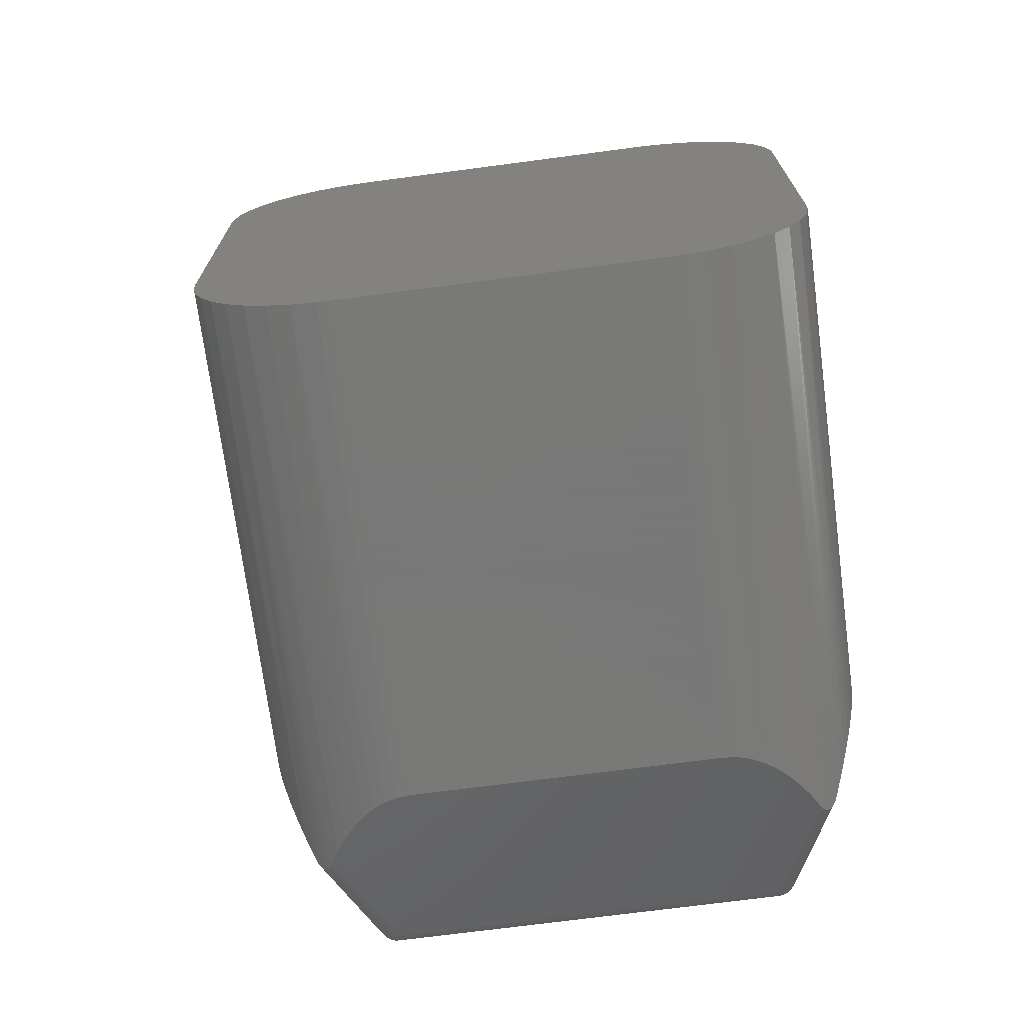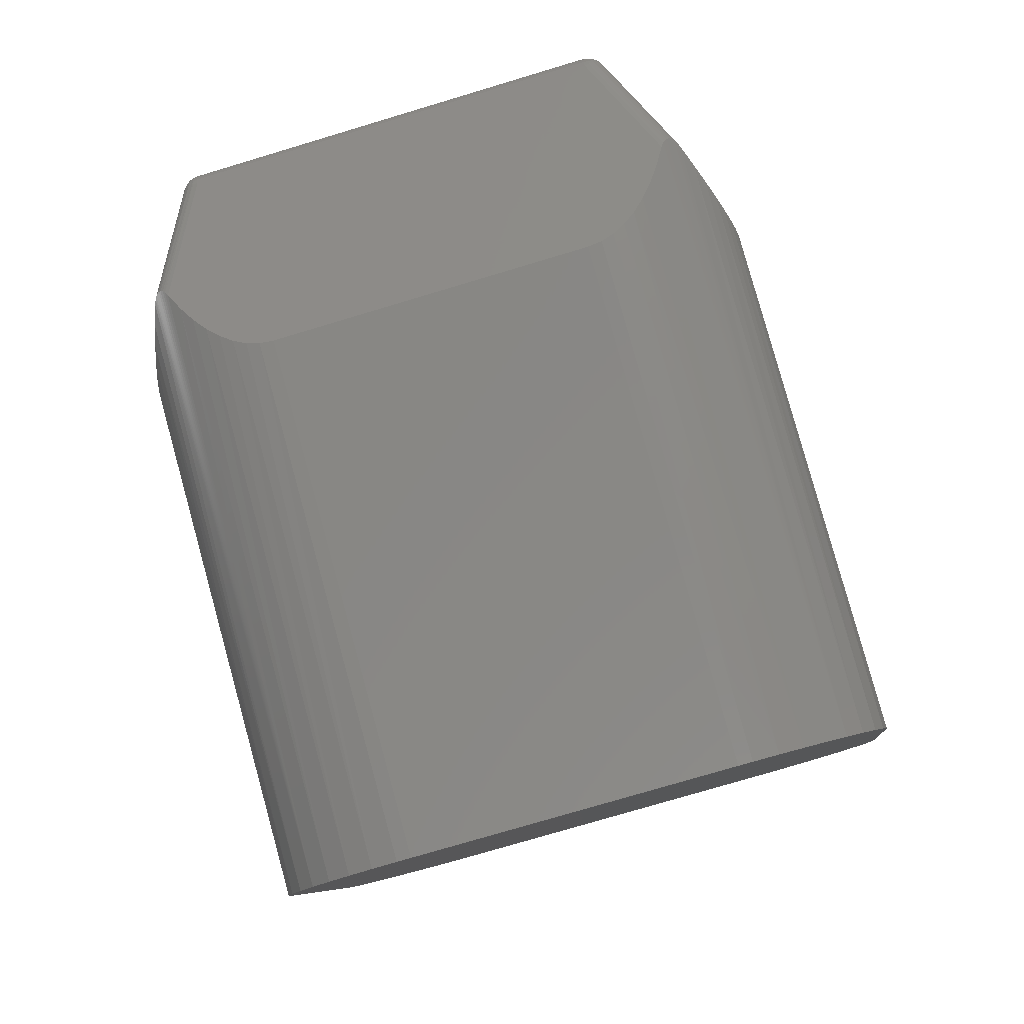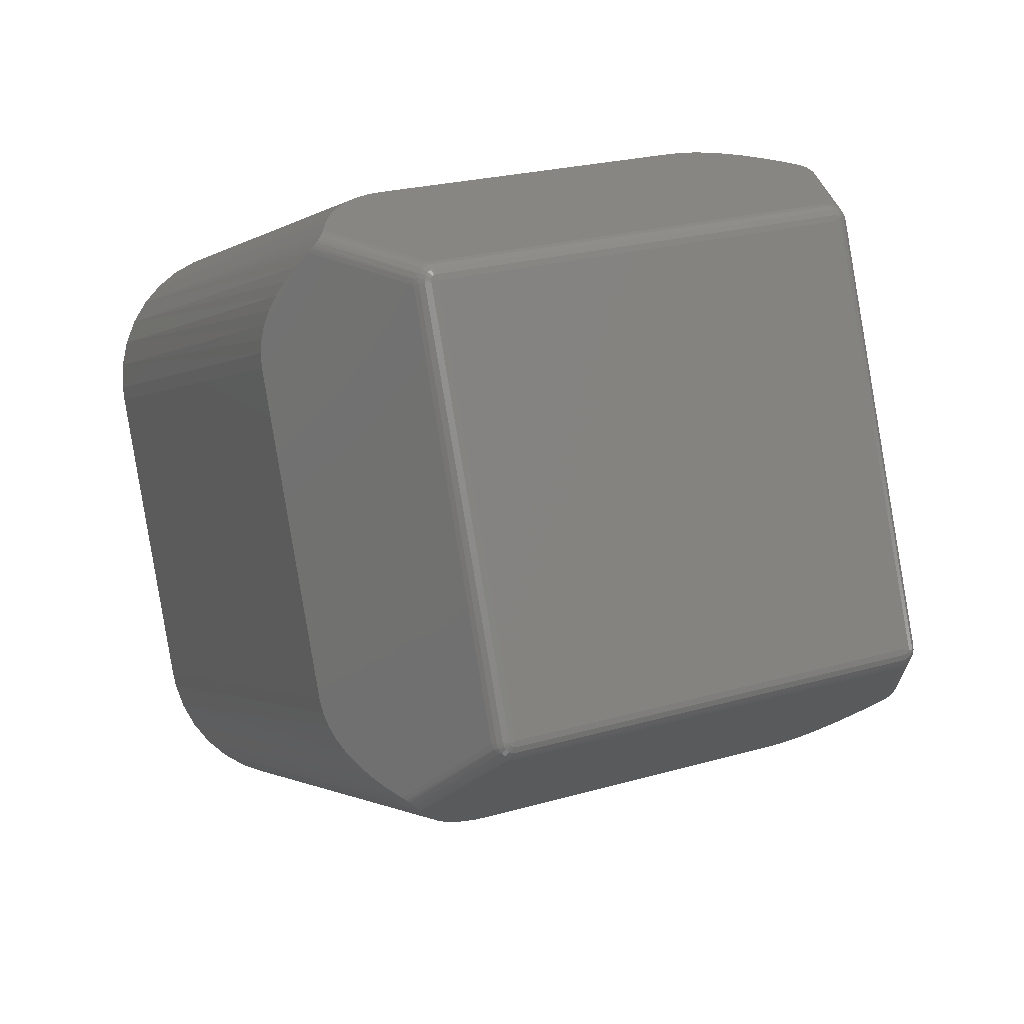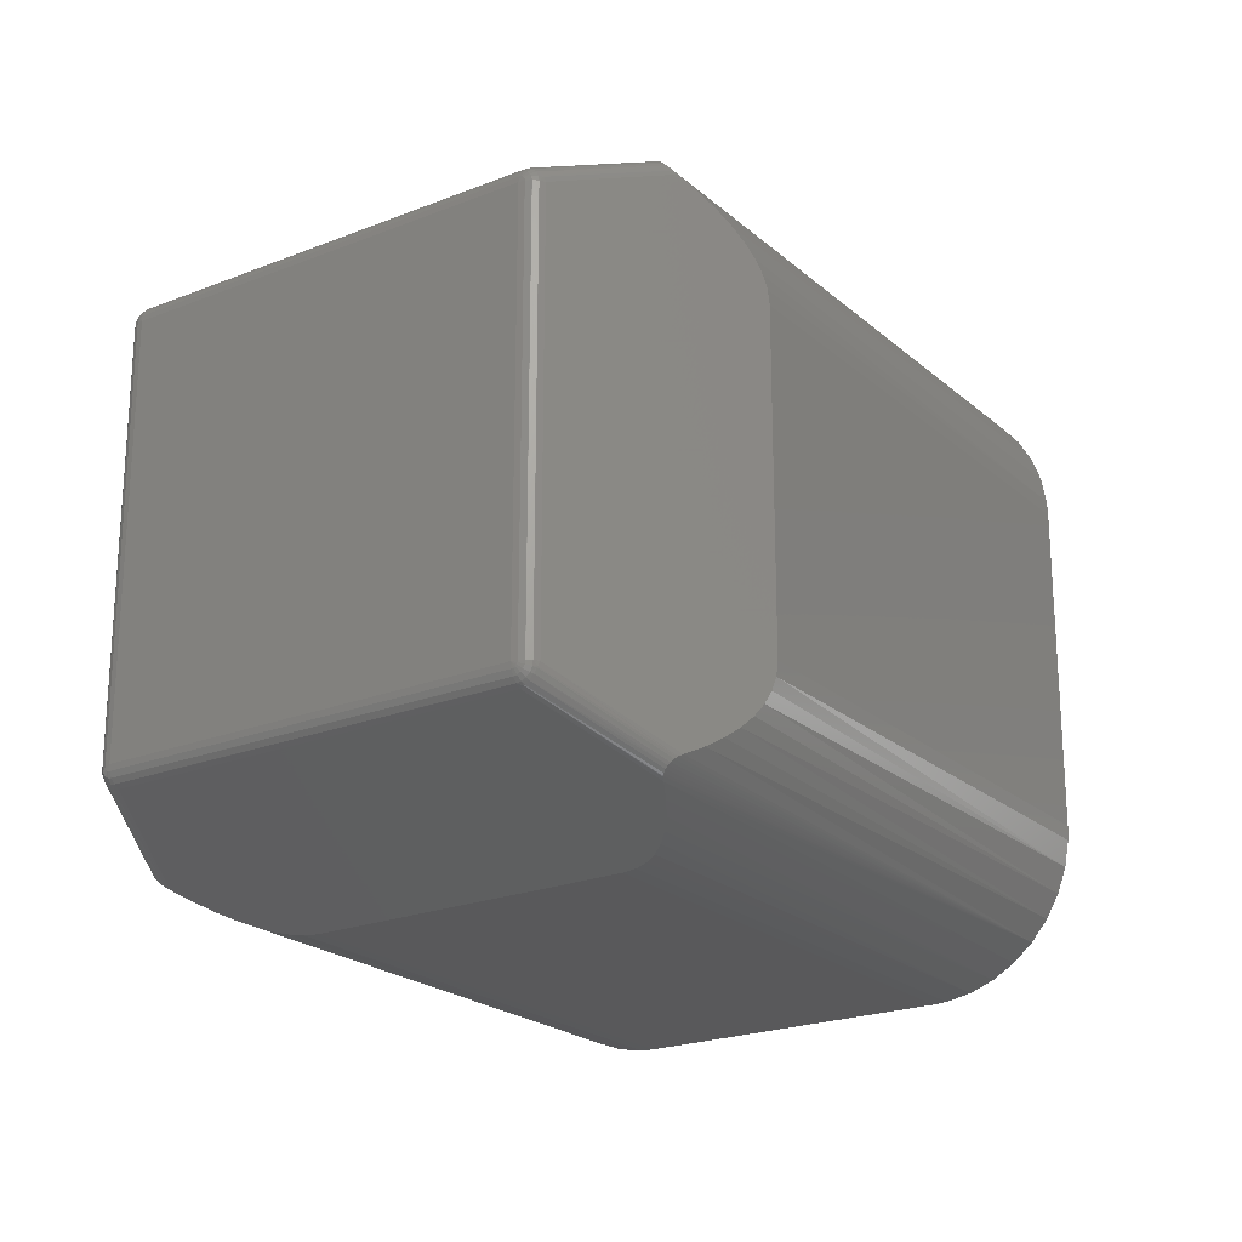
<metadata>
{"format":"stl","ext":"stl","renderer":"f3d","projection":"perspective","resolution":1024,"background":"white","views":[{"elev":-71.5,"azim":75.0,"up":"+Z"},{"elev":-75.9,"azim":-73.3,"up":"+Y"},{"elev":23.8,"azim":-115.7,"up":"+Y"},{"elev":-22.1,"azim":-77.9,"up":"+Z"}]}
</metadata>
<code>
# stl→obj: 278 verts, 564 faces
v 286.8 -162 60.94
v 285 -166.5 59.14
v 278.4 -182.3 34.82
v 278.4 -182.4 32
v 278.4 -182.4 -32
v 289.9 -154.7 -62
v 278.4 -182.3 -34.82
v 288.8 -157.3 -61.87
v 286.8 -162 -60.94
v 317.4 -88.26 60.94
v 315.4 -92.96 61.87
v 324.7 -70.49 44.77
v 281.7 -174.3 53.21
v 280.5 -177.4 49.25
v 279.5 -179.8 44.77
v 288.8 -157.3 61.87
v 289.9 -154.7 62
v 314.4 -95.57 62
v 314.4 -95.57 -62
v 325.8 -67.86 -32
v 315.4 -92.96 -61.87
v 325.8 -67.98 -34.82
v 317.4 -88.26 -60.94
v 319.2 -83.77 -59.14
v 283.3 -170.6 56.54
v 278.8 -181.4 39.92
v 279.5 -179.8 -44.77
v 280.5 -177.4 -49.25
v 285 -166.5 -59.14
v 281.7 -174.3 -53.21
v 283.3 -170.6 -56.54
v 325.8 -67.86 32
v 325.8 -67.98 34.82
v 325.4 -68.84 39.92
v 322.5 -75.97 53.21
v 321 -79.64 56.54
v 319.2 -83.77 59.14
v 278.8 -181.4 -39.92
v 323.7 -72.9 -49.25
v 322.5 -75.97 -53.21
v 321 -79.64 -56.54
v 324.7 -70.49 -44.77
v 325.4 -68.84 -39.92
v 323.7 -72.9 49.25
v 182.1 -30.62 41.41
v 182.1 -30.62 -41.41
v 150.5 -107.1 41.41
v 150.5 -107.1 -41.41
v 184.7 -28.33 41.41
v 183.6 -28.82 41.41
v 183.6 -28.92 42.1
v 182.6 -30.06 42.36
v 182.7 -29.82 42.1
v 182.4 -30.36 42.52
v 185.5 -28.27 42.31
v 184.6 -28.46 42.37
v 185.4 -28.33 42.5
v 184.5 -28.87 43.24
v 185.1 -28.75 43.38
v 184.2 -29.5 43.92
v 184.8 -29.57 44.26
v 183.9 -30.3 44.37
v 184.6 -30.44 44.79
v 184.5 -30.64 44.87
v 183.5 -31.19 44.52
v 184.4 -31.57 45.11
v 183.6 -28.83 41.41
v 182.8 -29.61 41.41
v 182.7 -29.66 41.77
v 182.7 -29.62 41.41
v 182.3 -30.69 42.57
v 183.5 -29.21 42.73
v 183.3 -29.67 43.22
v 183 -30.25 43.54
v 184.7 -28.32 41.41
v 185.8 -28.15 41.41
v 182.3 -30.69 42.58
v 182.8 -30.88 43.63
v 182.8 -30.88 43.65
v 183.5 -31.18 44.5
v 151.8 -107.7 44.5
v 151.1 -107.4 43.65
v 150.8 -108 43.54
v 150.2 -108.1 42.1
v 150.3 -107.8 42.36
v 150.2 -108.2 41.77
v 152.1 -108.8 44.87
v 151.4 -108.6 44.37
v 152 -109 44.79
v 151.1 -109.4 43.92
v 151.5 -109.7 44.26
v 150.9 -110 43.24
v 151.2 -110.5 43.38
v 150.7 -110.4 42.37
v 151.1 -111.1 42.5
v 151.2 -111.2 42.31
v 150.6 -110.6 41.41
v 151.3 -111.5 41.41
v 151.1 -107.4 43.63
v 150.6 -107.2 42.58
v 150.5 -107.5 42.52
v 150.6 -107.2 42.57
v 150.2 -108.3 41.41
v 150.6 -108.6 43.22
v 150.4 -109.1 42.73
v 150.3 -109.4 42.1
v 151.8 -107.7 44.52
v 152.7 -108.1 45.11
v 150.2 -109.5 41.41
v 150.6 -110.6 -41.41
v 150.2 -109.5 -41.41
v 150.3 -109.4 -42.1
v 150.3 -107.8 -42.36
v 150.2 -108.1 -42.1
v 150.5 -107.5 -42.52
v 151.2 -111.2 -42.31
v 150.7 -110.4 -42.37
v 151.1 -111.1 -42.5
v 150.9 -110 -43.24
v 151.2 -110.5 -43.38
v 151.1 -109.4 -43.92
v 151.5 -109.7 -44.26
v 151.4 -108.6 -44.37
v 152 -109 -44.79
v 152.1 -108.8 -44.87
v 151.8 -107.7 -44.52
v 152.7 -108.1 -45.11
v 150.2 -108.3 -41.41
v 150.2 -108.2 -41.77
v 150.6 -107.2 -42.57
v 150.4 -109.1 -42.73
v 150.6 -108.6 -43.22
v 150.8 -108 -43.54
v 151.3 -111.5 -41.41
v 150.6 -107.2 -42.58
v 151.1 -107.4 -43.63
v 151.1 -107.4 -43.65
v 151.8 -107.7 -44.5
v 185.8 -28.15 -41.41
v 184.7 -28.32 -41.41
v 184.7 -28.33 -41.41
v 183.6 -28.82 -41.41
v 183.6 -28.83 -41.41
v 182.8 -29.61 -41.41
v 182.7 -29.62 -41.41
v 183.5 -31.18 -44.5
v 182.8 -30.88 -43.65
v 183 -30.25 -43.54
v 182.7 -29.82 -42.1
v 182.6 -30.06 -42.36
v 182.7 -29.66 -41.77
v 184.5 -30.64 -44.87
v 183.9 -30.3 -44.37
v 184.6 -30.44 -44.79
v 184.2 -29.5 -43.92
v 184.8 -29.57 -44.26
v 184.5 -28.87 -43.24
v 185.1 -28.75 -43.38
v 184.6 -28.46 -42.37
v 185.4 -28.33 -42.5
v 185.5 -28.27 -42.31
v 182.8 -30.88 -43.63
v 182.3 -30.69 -42.58
v 182.4 -30.36 -42.52
v 182.3 -30.69 -42.57
v 183.3 -29.67 -43.22
v 183.5 -29.21 -42.73
v 183.6 -28.92 -42.1
v 183.5 -31.19 -44.52
v 184.4 -31.57 -45.11
v 210.2 -31.57 54.98
v 209.7 -30.81 54.56
v 209.6 -30.64 54.46
v 209.4 -30.22 54.17
v 209.3 -29.63 53.7
v 209.4 -29.13 53.21
v 209.6 -28.76 52.77
v 210.1 -28.43 52.25
v 210.6 -28.27 51.89
v 210.7 -28.23 51.78
v 211.6 -28.15 51.28
v 218.5 -55.87 62
v 219.3 -53.14 61.87
v 219.5 -50.44 61.51
v 218.3 -44.56 60.15
v 219.2 -47.57 60.94
v 215.2 -38.2 57.94
v 217 -41.43 59.14
v 212.9 -34.89 56.54
v 215.7 -28.15 49.25
v 227.2 -28.15 39.92
v 225.1 -28.15 42.38
v 222.5 -28.15 44.77
v 219.4 -28.15 47.07
v 230 -28.15 32
v 229.6 -28.15 34.82
v 228.7 -28.15 37.39
v 194 -115 62
v 169.6 -129.7 51.28
v 169 -129 51.78
v 168.9 -128.9 51.89
v 168.7 -128.5 52.21
v 168.6 -127.9 52.71
v 168.6 -127.5 53.21
v 168.9 -127.1 53.65
v 169.4 -126.7 54.14
v 169.9 -126.5 54.46
v 170 -126.5 54.56
v 171 -126.3 54.98
v 175.2 -125.9 56.54
v 182.8 -124.2 59.14
v 185.9 -122.9 60.15
v 179.2 -125.2 57.94
v 188.6 -121.3 60.94
v 190.9 -119.5 61.51
v 192.6 -117.5 61.87
v 182.5 -142.7 32
v 182.3 -142.5 34.82
v 181.6 -141.8 37.39
v 179.1 -139.3 42.38
v 180.6 -140.7 39.92
v 175 -135.2 47.07
v 177.3 -137.4 44.77
v 172.4 -132.6 49.25
v 182.5 -142.7 -32
v 171 -126.3 -54.98
v 170 -126.5 -54.56
v 169.9 -126.5 -54.46
v 169.4 -126.7 -54.17
v 168.9 -127 -53.7
v 168.6 -127.5 -53.21
v 168.6 -127.9 -52.77
v 168.7 -128.5 -52.25
v 168.9 -128.9 -51.89
v 169 -129 -51.78
v 169.6 -129.7 -51.28
v 172.4 -132.6 -49.25
v 177.3 -137.4 -44.77
v 179.1 -139.3 -42.38
v 175 -135.2 -47.07
v 180.6 -140.7 -39.92
v 181.6 -141.8 -37.39
v 182.3 -142.5 -34.82
v 194 -115 -62
v 192.6 -117.5 -61.87
v 190.9 -119.5 -61.51
v 185.9 -122.9 -60.15
v 188.6 -121.3 -60.94
v 179.2 -125.2 -57.94
v 182.8 -124.2 -59.14
v 175.2 -125.9 -56.54
v 218.5 -55.87 -62
v 230 -28.15 -32
v 211.6 -28.15 -51.28
v 215.7 -28.15 -49.25
v 219.4 -28.15 -47.07
v 225.1 -28.15 -42.38
v 222.5 -28.15 -44.77
v 229.6 -28.15 -34.82
v 228.7 -28.15 -37.39
v 227.2 -28.15 -39.92
v 210.7 -28.23 -51.78
v 210.6 -28.27 -51.89
v 210.1 -28.41 -52.21
v 209.7 -28.71 -52.71
v 209.4 -29.13 -53.21
v 209.3 -29.57 -53.65
v 209.4 -30.17 -54.14
v 209.6 -30.64 -54.46
v 209.7 -30.8 -54.56
v 210.2 -31.57 -54.98
v 212.9 -34.89 -56.54
v 215.2 -38.2 -57.94
v 218.3 -44.56 -60.15
v 217 -41.43 -59.14
v 219.2 -47.57 -60.94
v 219.5 -50.44 -61.51
v 219.3 -53.14 -61.87
f 1 2 3
f 4 5 6
f 6 5 7
f 6 7 8
f 8 7 9
f 10 11 12
f 13 14 15
f 1 3 16
f 16 3 4
f 16 4 17
f 17 4 6
f 17 6 18
f 18 6 19
f 18 19 20
f 20 19 21
f 20 21 22
f 22 21 23
f 22 23 24
f 2 25 3
f 3 25 13
f 3 13 26
f 26 13 15
f 27 28 29
f 29 28 30
f 29 30 31
f 20 32 18
f 18 32 33
f 18 33 11
f 11 33 34
f 11 34 12
f 35 36 37
f 9 7 29
f 29 7 38
f 29 38 27
f 39 24 40
f 40 24 41
f 39 42 24
f 24 42 43
f 24 43 22
f 10 12 37
f 37 12 44
f 37 44 35
f 45 46 47
f 47 46 48
f 49 50 51
f 45 52 53
f 54 52 45
f 55 56 57
f 57 56 58
f 57 58 59
f 59 58 60
f 59 60 61
f 61 60 62
f 61 62 63
f 63 62 64
f 64 62 65
f 64 65 66
f 67 68 69
f 69 68 70
f 69 70 45
f 71 54 45
f 51 53 72
f 72 53 52
f 72 52 73
f 73 52 54
f 73 54 74
f 50 67 51
f 51 67 69
f 51 69 53
f 53 69 45
f 49 56 75
f 75 56 55
f 75 55 76
f 71 77 54
f 54 77 78
f 54 78 74
f 74 78 79
f 74 79 80
f 49 51 56
f 56 51 72
f 56 72 58
f 58 72 73
f 58 73 60
f 60 73 74
f 60 74 62
f 62 74 80
f 62 80 65
f 81 82 83
f 47 84 85
f 86 84 47
f 87 88 89
f 89 88 90
f 89 90 91
f 91 90 92
f 91 92 93
f 93 92 94
f 93 94 95
f 95 94 96
f 96 94 97
f 96 97 98
f 99 100 101
f 101 100 102
f 101 102 47
f 103 86 47
f 83 85 104
f 104 85 84
f 104 84 105
f 105 84 86
f 105 86 106
f 82 99 83
f 83 99 101
f 83 101 85
f 85 101 47
f 81 88 107
f 107 88 87
f 107 87 108
f 103 103 86
f 86 103 109
f 86 109 106
f 106 109 109
f 106 109 97
f 81 83 88
f 88 83 104
f 88 104 90
f 90 104 105
f 90 105 92
f 92 105 106
f 92 106 94
f 94 106 97
f 94 97 97
f 108 66 107
f 107 66 65
f 107 65 81
f 81 65 80
f 81 80 82
f 82 80 79
f 82 79 99
f 99 79 78
f 99 78 100
f 100 78 77
f 100 77 102
f 77 71 102
f 102 71 45
f 102 45 47
f 110 111 112
f 48 113 114
f 115 113 48
f 116 117 118
f 118 117 119
f 118 119 120
f 120 119 121
f 120 121 122
f 122 121 123
f 122 123 124
f 124 123 125
f 125 123 126
f 125 126 127
f 111 128 129
f 129 128 128
f 129 128 48
f 130 115 48
f 112 114 131
f 131 114 113
f 131 113 132
f 132 113 115
f 132 115 133
f 111 111 112
f 112 111 129
f 112 129 114
f 114 129 48
f 110 117 110
f 110 117 116
f 110 116 134
f 130 135 115
f 115 135 136
f 115 136 133
f 133 136 137
f 133 137 138
f 110 112 117
f 117 112 131
f 117 131 119
f 119 131 132
f 119 132 121
f 121 132 133
f 121 133 123
f 123 133 138
f 123 138 126
f 134 98 110
f 110 98 97
f 110 97 110
f 110 97 97
f 110 97 111
f 111 97 109
f 111 109 111
f 111 109 109
f 111 109 128
f 128 109 103
f 128 103 128
f 103 103 128
f 128 103 47
f 128 47 48
f 76 139 75
f 75 139 140
f 75 140 49
f 49 140 141
f 49 141 50
f 50 141 142
f 50 142 67
f 67 142 143
f 67 143 68
f 68 143 144
f 68 144 70
f 144 145 70
f 70 145 46
f 70 46 45
f 146 147 148
f 46 149 150
f 151 149 46
f 152 153 154
f 154 153 155
f 154 155 156
f 156 155 157
f 156 157 158
f 158 157 159
f 158 159 160
f 160 159 161
f 161 159 140
f 161 140 139
f 162 163 164
f 164 163 165
f 164 165 46
f 145 151 46
f 148 150 166
f 166 150 149
f 166 149 167
f 167 149 151
f 167 151 168
f 147 162 148
f 148 162 164
f 148 164 150
f 150 164 46
f 146 153 169
f 169 153 152
f 169 152 170
f 145 144 151
f 151 144 143
f 151 143 168
f 168 143 142
f 168 142 141
f 146 148 153
f 153 148 166
f 153 166 155
f 155 166 167
f 155 167 157
f 157 167 168
f 157 168 159
f 159 168 141
f 159 141 140
f 170 127 169
f 169 127 126
f 169 126 146
f 146 126 138
f 146 138 147
f 147 138 137
f 147 137 162
f 162 137 136
f 162 136 163
f 163 136 135
f 163 135 165
f 135 130 165
f 165 130 48
f 165 48 46
f 66 171 172
f 66 172 64
f 172 173 64
f 64 173 174
f 64 174 63
f 63 174 175
f 63 175 61
f 61 175 176
f 61 176 59
f 59 176 177
f 59 177 57
f 57 177 178
f 57 178 55
f 55 178 179
f 55 179 76
f 76 179 180
f 76 180 181
f 182 18 183
f 183 18 11
f 183 11 184
f 184 11 10
f 37 185 10
f 10 185 186
f 10 186 184
f 36 187 37
f 37 187 188
f 37 188 185
f 174 173 35
f 174 35 175
f 173 172 35
f 35 172 171
f 35 171 36
f 36 171 189
f 36 189 187
f 44 190 35
f 35 190 181
f 181 180 35
f 35 180 179
f 35 179 178
f 178 177 35
f 35 177 176
f 35 176 175
f 12 34 191
f 191 192 12
f 12 192 193
f 12 193 44
f 44 193 194
f 44 194 190
f 32 195 33
f 33 195 196
f 33 196 34
f 34 196 197
f 34 197 191
f 182 198 18
f 18 198 17
f 98 199 200
f 98 200 96
f 200 201 96
f 96 201 202
f 96 202 95
f 95 202 203
f 95 203 93
f 93 203 204
f 93 204 91
f 91 204 205
f 91 205 89
f 89 205 206
f 89 206 87
f 87 206 207
f 87 207 108
f 108 207 208
f 108 208 209
f 189 171 66
f 187 189 210
f 210 189 66
f 210 66 209
f 209 66 108
f 185 188 182
f 198 211 212
f 210 213 187
f 187 213 211
f 187 211 188
f 188 211 198
f 188 198 182
f 183 184 182
f 182 184 186
f 182 186 185
f 212 214 198
f 198 214 215
f 198 215 216
f 217 4 218
f 218 4 3
f 218 3 219
f 219 3 26
f 15 220 26
f 26 220 221
f 26 221 219
f 14 222 15
f 15 222 223
f 15 223 220
f 202 201 13
f 202 13 203
f 201 200 13
f 13 200 199
f 13 199 14
f 14 199 224
f 14 224 222
f 25 210 13
f 13 210 209
f 209 208 13
f 13 208 207
f 13 207 206
f 206 205 13
f 13 205 204
f 13 204 203
f 2 1 214
f 214 212 2
f 2 212 211
f 2 211 25
f 25 211 213
f 25 213 210
f 17 198 16
f 16 198 216
f 16 216 1
f 1 216 215
f 1 215 214
f 5 4 225
f 225 4 217
f 127 226 227
f 127 227 125
f 227 228 125
f 125 228 229
f 125 229 124
f 124 229 230
f 124 230 122
f 122 230 231
f 122 231 120
f 120 231 232
f 120 232 118
f 118 232 233
f 118 233 116
f 116 233 234
f 116 234 134
f 134 234 235
f 134 235 236
f 224 199 98
f 222 224 237
f 237 224 98
f 237 98 236
f 236 98 134
f 220 223 217
f 225 238 239
f 237 240 222
f 222 240 238
f 222 238 223
f 223 238 225
f 223 225 217
f 218 219 217
f 217 219 221
f 217 221 220
f 239 241 225
f 225 241 242
f 225 242 243
f 244 6 245
f 245 6 8
f 245 8 246
f 246 8 9
f 29 247 9
f 9 247 248
f 9 248 246
f 31 249 29
f 29 249 250
f 29 250 247
f 229 228 30
f 229 30 230
f 228 227 30
f 30 227 226
f 30 226 31
f 31 226 251
f 31 251 249
f 28 237 30
f 30 237 236
f 236 235 30
f 30 235 234
f 30 234 233
f 233 232 30
f 30 232 231
f 30 231 230
f 27 38 241
f 241 239 27
f 27 239 238
f 27 238 28
f 28 238 240
f 28 240 237
f 5 225 7
f 7 225 243
f 7 243 38
f 38 243 242
f 38 242 241
f 19 6 252
f 252 6 244
f 32 20 195
f 195 20 253
f 254 139 255
f 255 139 76
f 76 181 255
f 255 181 190
f 255 190 256
f 257 258 253
f 195 193 192
f 190 194 256
f 256 194 193
f 256 193 258
f 258 193 195
f 258 195 253
f 192 191 195
f 195 191 197
f 195 197 196
f 259 260 253
f 253 260 261
f 253 261 257
f 139 254 262
f 139 262 161
f 262 263 161
f 161 263 264
f 161 264 160
f 160 264 265
f 160 265 158
f 158 265 266
f 158 266 156
f 156 266 267
f 156 267 154
f 154 267 268
f 154 268 152
f 152 268 269
f 152 269 170
f 170 269 270
f 170 270 271
f 226 127 251
f 251 127 170
f 170 271 251
f 251 271 272
f 251 272 273
f 247 250 244
f 244 250 252
f 274 252 275
f 275 252 250
f 275 250 273
f 273 250 249
f 273 249 251
f 245 246 244
f 244 246 248
f 244 248 247
f 274 276 252
f 252 276 277
f 252 277 278
f 253 20 259
f 259 20 22
f 259 22 260
f 260 22 43
f 42 257 43
f 43 257 261
f 43 261 260
f 39 256 42
f 42 256 258
f 42 258 257
f 264 263 40
f 264 40 265
f 263 262 40
f 40 262 254
f 40 254 39
f 39 254 255
f 39 255 256
f 41 272 40
f 40 272 271
f 271 270 40
f 40 270 269
f 40 269 268
f 268 267 40
f 40 267 266
f 40 266 265
f 24 23 276
f 276 274 24
f 24 274 275
f 24 275 41
f 41 275 273
f 41 273 272
f 19 252 21
f 21 252 278
f 21 278 23
f 23 278 277
f 23 277 276

</code>
